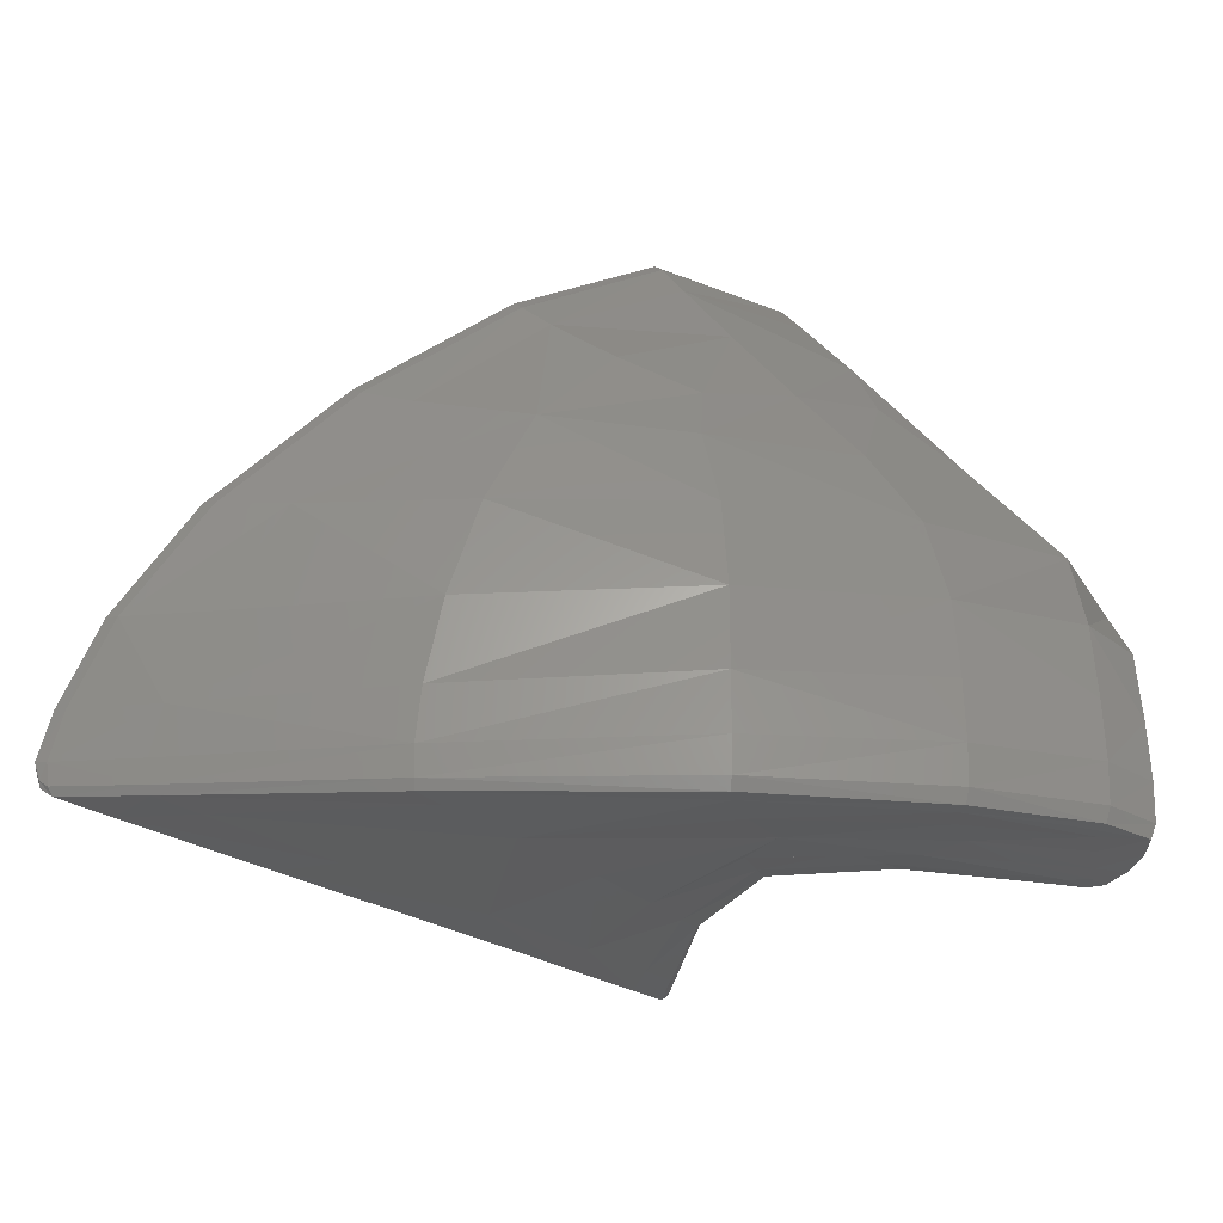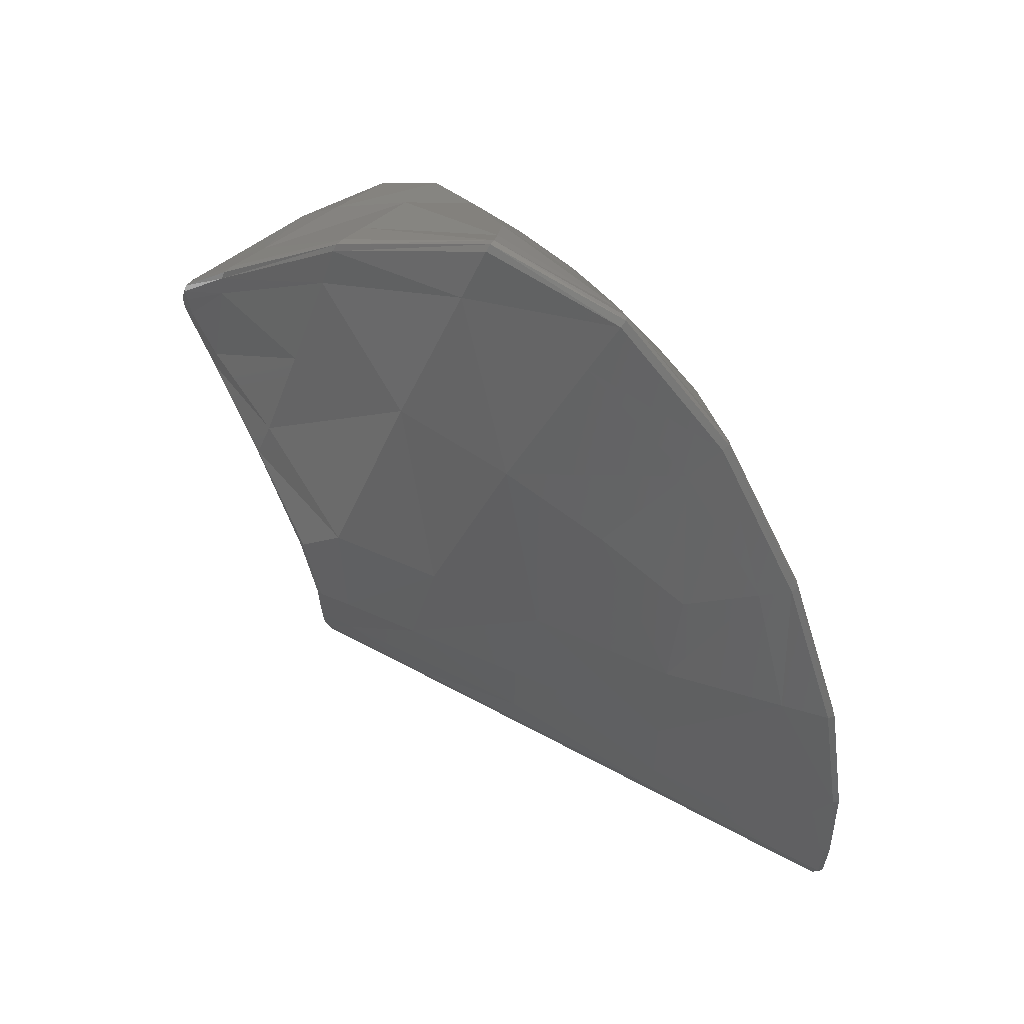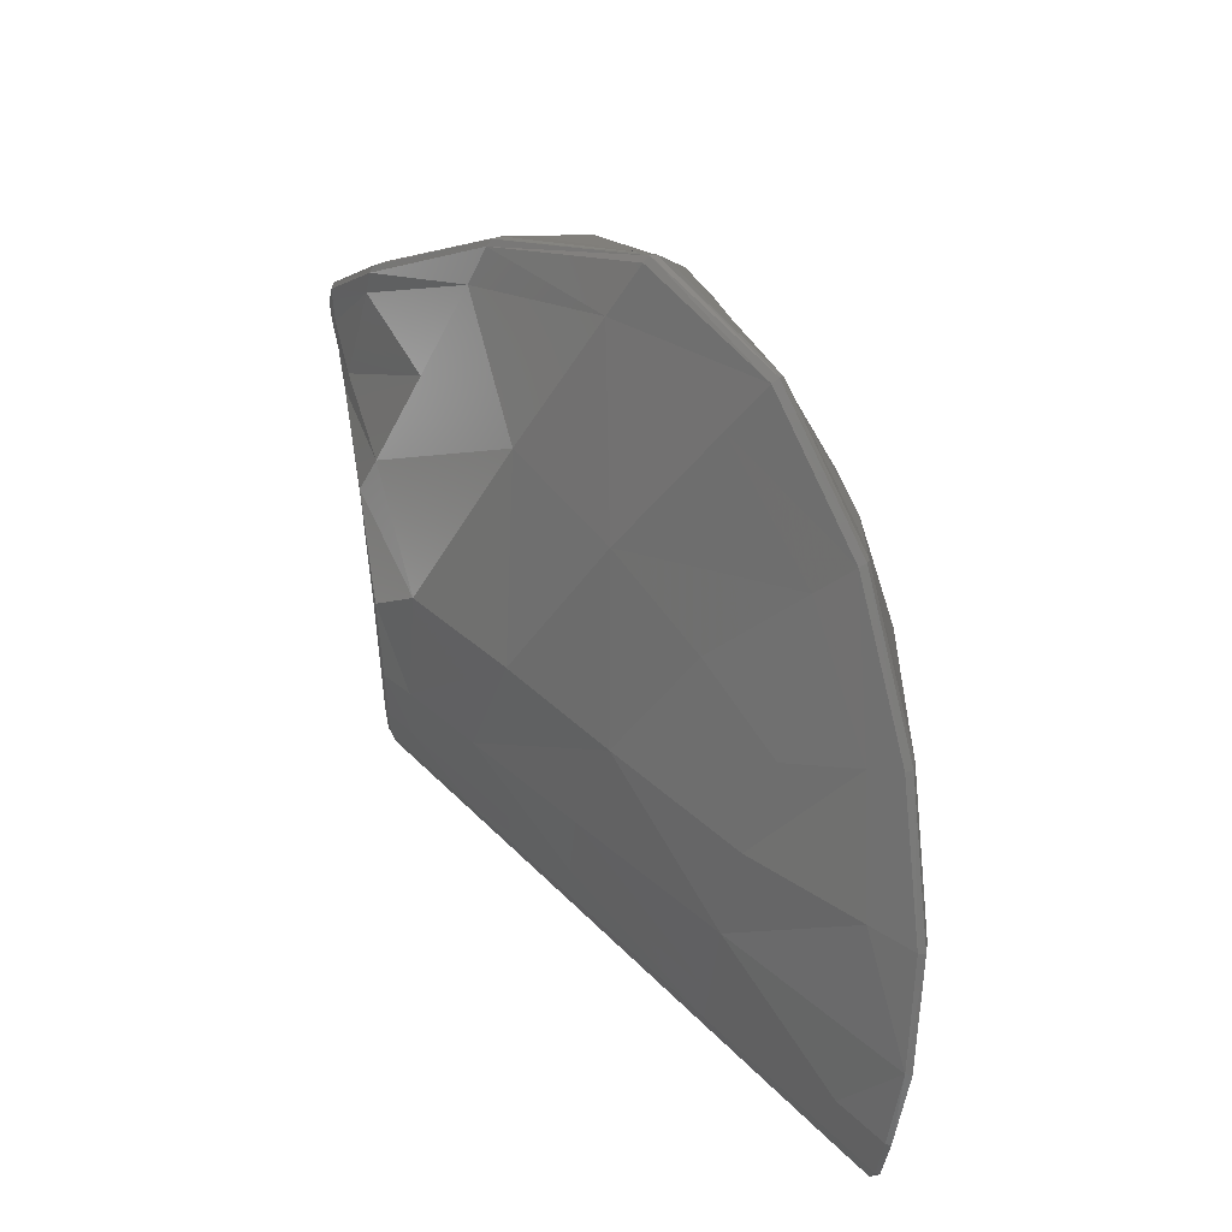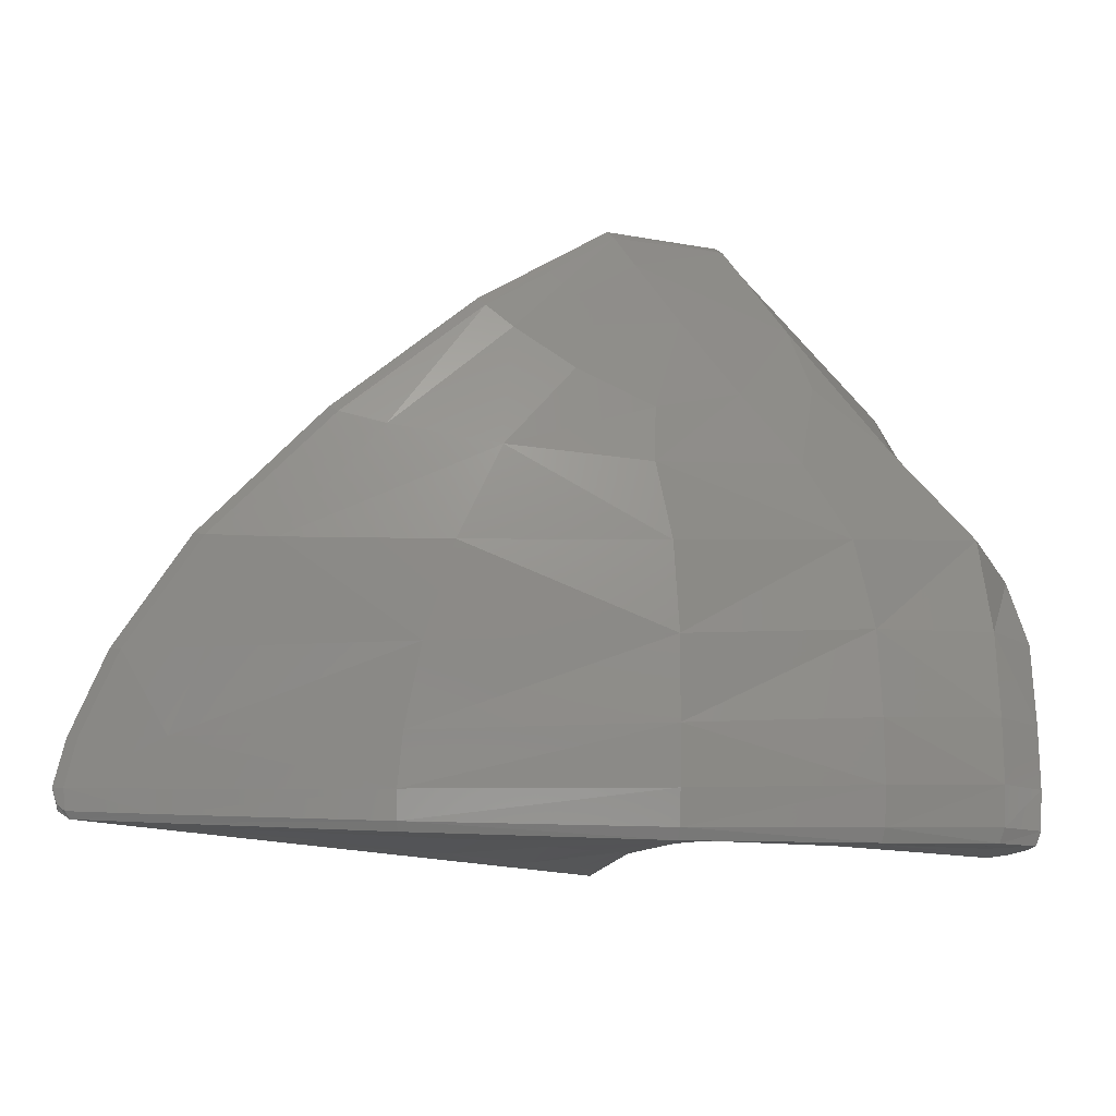
<metadata>
{"format":"stl","ext":"stl","renderer":"f3d","projection":"perspective","resolution":1024,"background":"white","views":[{"elev":-33.5,"azim":1.8,"up":"+Y"},{"elev":70.1,"azim":-112.0,"up":"+Y"},{"elev":59.8,"azim":-94.8,"up":"+Y"},{"elev":-15.4,"azim":-1.5,"up":"+Y"}]}
</metadata>
<code>
# stl→obj: 272 verts, 540 faces
v 15.21 9.274 136.2
v 13.63 8.919 137.5
v 13.91 8.506 137.6
v 15.47 8.85 136.4
v 13.54 9.033 137.5
v 15.13 9.366 136.1
v 11.82 7.714 138.3
v 11.92 7.607 138.4
v 12.28 7.295 138.4
v 16.57 8.057 134.4
v 16.63 8.015 134.5
v 17.68 6.343 133
v 17.63 6.34 132.8
v 16.85 7.708 134.8
v 17.86 6.183 133.5
v 18.14 5.46 132.4
v 18.1 5.449 132.2
v 18.3 5.376 133
v 18.41 4.93 132.8
v 18.26 4.985 132.3
v 18.21 4.987 132.2
v 18.14 4.248 132.2
v 18.19 4.213 132.3
v 17.99 4.105 132.3
v 17.96 4.142 132.2
v 18.29 4.167 132.7
v 18.08 4.06 132.7
v 17.38 4.059 132.7
v 17.29 4.103 132.4
v 17.26 4.139 132.3
v 18.28 4.538 132.3
v 18.23 4.558 132.2
v 18.4 4.492 132.8
v 13.59 1.966 132.6
v 13.6 2.929 132.6
v 13.73 2.951 133.1
v 13.71 2.029 133.1
v 13.55 2.942 132.5
v 13.53 1.957 132.5
v 14.08 3.837 132.5
v 14.13 3.801 132.6
v 14.26 3.773 133
v 18.52 3.027 135.2
v 18.47 3.667 134.5
v 18.71 3.745 134.6
v 18.76 3.02 135.3
v 18.51 2.249 135.6
v 18.73 2.169 135.8
v 17.86 2.355 135.7
v 17.86 3.089 135.2
v 17.8 3.678 134.5
v 19.12 3.394 136.2
v 18.98 3.178 135.7
v 18.92 4.021 134.9
v 19.05 4.358 135.4
v 19.08 2.306 136.6
v 18.94 2.21 136.1
v 19.06 4.622 135.8
v 18.53 5.024 136.5
v 18.55 3.591 137.2
v 19.14 3.559 136.6
v 18.52 2.392 137.6
v 19.1 2.391 137
v 16.87 3.405 138.1
v 14.34 3.164 138.8
v 14.33 2.05 138.9
v 16.89 2.238 138.3
v 16.65 4.633 137.9
v 14.28 4.367 138.8
v 11.2 3.028 138.9
v 10.98 1.946 138.8
v 11.59 4.297 139
v 9.397 4.327 138.9
v 8.562 2.967 138.8
v 8.119 1.901 138.6
v 16.37 3.098 135.4
v 16.29 3.671 134.7
v 16.36 2.39 135.8
v 14.81 2.338 135.6
v 14.83 3.067 135.2
v 15.14 3.525 134.7
v 15.68 4.097 132.5
v 15.64 4.136 132.4
v 15.79 4.053 132.8
v 8.512 4.36 138.9
v 8.364 4.381 138.9
v 7.384 2.959 138.7
v 7.529 2.953 138.7
v 7.02 1.893 138.5
v 6.884 1.9 138.5
v 10.1 6 138.8
v 9.967 6.065 138.8
v 10.71 5.836 138.8
v 13.46 2.989 132.5
v 14.01 3.921 132.5
v 13.44 1.965 132.5
v 13.09 1.97 132.8
v 13.13 3.023 132.9
v 13.7 4.503 133
v 9.942 4.181 136.9
v 10.54 5.372 137.3
v 11.74 5.949 136.5
v 11.41 4.323 135.4
v 10.13 5.843 138.3
v 8.823 4.318 138.2
v 11.77 7.187 137.7
v 9.437 2.949 136.6
v 11.12 2.955 134.9
v 9.093 1.918 136.4
v 10.92 1.935 134.8
v 7.509 1.907 137.9
v 7.975 2.957 138.1
v 15.69 4.742 132.7
v 15.6 4.224 132.4
v 17.24 4.217 132.3
v 17.27 4.513 132.3
v 17.93 4.216 132.2
v 17.91 4.407 132.2
v 18.03 4.432 132.2
v 18.09 4.31 132.2
v 12.17 5.562 138.9
v 14.07 5.423 138.7
v 14.1 6.245 138.4
v 13.08 6.718 138.5
v 15.25 6.634 137.8
v 16.3 6.972 137.1
v 16.04 7.917 136.7
v 14.49 7.662 137.7
v 17.37 7.005 135.7
v 18.31 5.796 134.8
v 17.37 6.219 136.7
v 18.7 5.162 134.4
v 18.74 4.796 134.1
v 18.67 4.389 133.8
v 18.51 4.069 133.6
v 18.28 3.963 133.5
v 17.59 3.96 133.6
v 16.05 3.95 133.7
v 14.56 3.708 133.9
v 14.05 3.007 134.2
v 14.03 2.185 134.4
v 16.04 5.667 137.8
v 6.86 1.296 138.4
v 7.984 1.276 138.5
v 6.719 1.305 138.4
v 6.781 1.1 138.3
v 6.886 1.022 138.3
v 8.005 0.9752 138.4
v 8.974 1.333 136.4
v 9.003 1.058 136.4
v 7.381 1.04 137.8
v 7.347 1.315 137.8
v 10.85 1.353 134.8
v 10.88 1.079 134.8
v 13.44 1.38 132.5
v 13.45 1.109 132.6
v 13.09 1.104 132.9
v 13.08 1.376 132.8
v 13.53 1.385 132.5
v 13.52 1.182 132.5
v 13.58 1.396 132.6
v 13.7 1.449 133.1
v 13.68 1.142 133.1
v 13.55 1.116 132.6
v 14.01 1.58 134.5
v 14.8 1.695 135.7
v 14.77 1.241 135.8
v 13.99 1.204 134.5
v 16.34 1.704 136
v 17.85 1.641 135.8
v 17.82 1.105 135.9
v 16.32 1.191 136.1
v 18.5 1.543 135.8
v 18.71 1.464 135.9
v 18.46 1.034 135.8
v 18.68 0.9899 135.9
v 18.92 1.462 136.3
v 19.06 1.498 136.7
v 18.89 0.9842 136.3
v 19.03 0.9968 136.7
v 19.07 1.535 137.2
v 18.5 1.517 137.7
v 18.47 0.9778 137.6
v 19.04 1.008 137.1
v 16.88 1.388 138.3
v 14.32 1.259 138.8
v 14.31 0.7917 138.8
v 16.86 0.8679 138.3
v 10.92 0.863 138.7
v 10.91 1.243 138.8
v 18.44 0.8296 136.4
v 18.81 0.8256 136.3
v 18.95 0.8274 136.7
v 18.4 0.8251 136.8
v 18.61 0.8295 136
v 18.44 0.8311 136.2
v 13.47 1.021 132.7
v 13.6 1.036 133.2
v 13.29 1.025 133.5
v 13.12 1.016 133
v 16.82 0.6926 138.2
v 14.29 0.6465 138.7
v 14.33 0.6845 138.4
v 16.78 0.7099 138
v 18.42 0.7846 137.6
v 17.97 0.7665 137.6
v 7.504 0.9425 137.8
v 9.103 0.9625 136.4
v 10.96 0.9854 134.8
v 11.47 0.967 135.2
v 9.878 0.9291 136.7
v 8.505 0.8969 137.9
v 14.72 1.076 135.9
v 14.62 1.04 136.1
v 13.74 1.046 134.9
v 13.92 1.072 134.6
v 11.93 0.8422 137.3
v 11.18 0.7789 138.2
v 12.8 0.9189 136.3
v 14.84 0.8645 137.2
v 14.49 0.7667 137.8
v 8.03 0.8805 138.3
v 10.92 0.747 138.6
v 6.932 0.9332 138.3
v 6.784 1.033 138.3
v 6.739 1.309 138.3
v 6.91 1.903 138.4
v 7.412 2.961 138.6
v 8.382 4.376 138.8
v 9.96 6.043 138.7
v 11.78 7.675 138.2
v 13.5 8.982 137.4
v 15.08 9.301 136.1
v 14.89 8.59 135.6
v 13.36 8.309 136.9
v 18.97 0.8217 137.1
v 18.37 0.8005 137.2
v 16.75 0.7675 137.6
v 16.93 0.8245 137.1
v 16.26 1.001 136.2
v 16.08 0.9701 136.4
v 17.75 0.9061 136
v 17.39 0.8818 136.2
v 14.47 0.9704 136.6
v 15.65 0.9345 136.7
v 16.46 0.8702 136.7
v 13.39 0.991 135.4
v 12.59 1.001 134.2
v 12.29 1.004 133.7
v 12.24 1.095 133.6
v 18.13 0.8403 136.1
v 18.39 0.8526 135.9
v 17.52 0.8398 136.6
v 12.22 1.367 133.6
v 12.25 1.956 133.6
v 12.35 2.996 133.7
v 12.58 4.518 134.2
v 12.98 6.555 135.5
v 14.38 6.744 134.4
v 16.53 7.968 134.3
v 17.6 6.24 132.8
v 17.53 5.907 132.7
v 16.39 7.417 134
v 18.16 4.585 132.1
v 18.07 4.652 132.2
v 18.07 4.939 132.2
v 18.14 4.966 132.1
v 17.99 5.183 132.2
v 18.04 5.379 132.2
v 17.94 4.794 132.2
v 17.4 5.204 132.5
v 16.03 6.074 133.3
f 1 2 3
f 3 4 1
f 5 2 1
f 1 6 5
f 5 7 8
f 8 2 5
f 2 8 9
f 9 3 2
f 10 11 12
f 12 13 10
f 1 11 10
f 10 6 1
f 14 11 1
f 1 4 14
f 15 12 11
f 11 14 15
f 13 12 16
f 16 17 13
f 18 16 12
f 12 15 18
f 16 18 19
f 19 20 16
f 16 20 21
f 21 17 16
f 22 23 24
f 24 25 22
f 24 23 26
f 26 27 24
f 28 29 24
f 24 27 28
f 24 29 30
f 30 25 24
f 31 32 21
f 21 20 31
f 31 20 19
f 19 33 31
f 26 23 31
f 31 33 26
f 31 23 22
f 22 32 31
f 34 35 36
f 36 37 34
f 38 35 34
f 34 39 38
f 38 40 41
f 41 35 38
f 36 35 41
f 41 42 36
f 43 44 45
f 45 46 43
f 47 43 46
f 46 48 47
f 47 49 50
f 50 43 47
f 51 44 43
f 43 50 51
f 52 53 54
f 54 55 52
f 52 56 57
f 57 53 52
f 46 53 57
f 57 48 46
f 53 46 45
f 45 54 53
f 58 59 60
f 60 61 58
f 60 62 63
f 63 61 60
f 52 61 63
f 63 56 52
f 52 55 58
f 58 61 52
f 64 65 66
f 66 67 64
f 62 60 64
f 64 67 62
f 64 60 59
f 59 68 64
f 68 69 65
f 65 64 68
f 65 70 71
f 71 66 65
f 72 70 65
f 65 69 72
f 73 74 70
f 70 72 73
f 75 71 70
f 70 74 75
f 51 50 76
f 76 77 51
f 49 78 76
f 76 50 49
f 78 79 80
f 80 76 78
f 76 80 81
f 81 77 76
f 30 29 82
f 82 83 30
f 82 29 28
f 28 84 82
f 84 42 41
f 41 82 84
f 41 40 83
f 83 82 41
f 85 86 87
f 87 88 85
f 89 88 87
f 87 90 89
f 75 74 88
f 88 89 75
f 88 74 73
f 73 85 88
f 91 8 7
f 7 92 91
f 85 91 92
f 92 86 85
f 93 91 85
f 85 73 93
f 93 9 8
f 8 91 93
f 38 94 95
f 95 40 38
f 38 39 96
f 96 94 38
f 94 96 97
f 97 98 94
f 98 99 95
f 95 94 98
f 100 101 102
f 102 103 100
f 104 101 100
f 100 105 104
f 106 102 101
f 101 104 106
f 107 100 103
f 103 108 107
f 109 107 108
f 108 110 109
f 111 112 107
f 107 109 111
f 107 112 105
f 105 100 107
f 99 113 114
f 114 95 99
f 115 114 113
f 113 116 115
f 83 114 115
f 115 30 83
f 40 95 114
f 114 83 40
f 25 30 115
f 115 117 25
f 117 115 116
f 116 118 117
f 118 119 120
f 120 117 118
f 117 120 22
f 22 25 117
f 73 72 121
f 121 93 73
f 121 72 69
f 69 122 121
f 123 124 121
f 121 122 123
f 9 93 121
f 121 124 9
f 125 126 127
f 127 128 125
f 3 128 127
f 127 4 3
f 128 3 9
f 9 124 128
f 128 124 123
f 123 125 128
f 129 130 15
f 15 14 129
f 129 14 4
f 4 127 129
f 131 129 127
f 127 126 131
f 131 59 130
f 130 129 131
f 19 18 132
f 132 133 19
f 132 18 15
f 15 130 132
f 130 59 58
f 58 132 130
f 55 133 132
f 132 58 55
f 33 134 135
f 135 26 33
f 19 133 134
f 134 33 19
f 133 55 54
f 54 134 133
f 45 135 134
f 134 54 45
f 136 137 28
f 28 27 136
f 136 27 26
f 26 135 136
f 136 135 45
f 45 44 136
f 136 44 51
f 51 137 136
f 84 138 139
f 139 42 84
f 138 84 28
f 28 137 138
f 77 138 137
f 137 51 77
f 77 81 139
f 139 138 77
f 140 80 79
f 79 141 140
f 141 37 36
f 36 140 141
f 36 42 139
f 139 140 36
f 140 139 81
f 81 80 140
f 142 68 59
f 59 131 142
f 126 125 142
f 142 131 126
f 125 123 122
f 122 142 125
f 122 69 68
f 68 142 122
f 75 89 143
f 143 144 75
f 89 90 145
f 145 143 89
f 143 145 146
f 146 147 143
f 143 147 148
f 148 144 143
f 149 150 151
f 151 152 149
f 109 149 152
f 152 111 109
f 149 109 110
f 110 153 149
f 154 150 149
f 149 153 154
f 155 156 157
f 157 158 155
f 155 158 97
f 97 96 155
f 39 159 155
f 155 96 39
f 160 156 155
f 155 159 160
f 161 159 39
f 39 34 161
f 34 37 162
f 162 161 34
f 161 162 163
f 163 164 161
f 160 159 161
f 161 164 160
f 162 37 141
f 141 165 162
f 141 79 166
f 166 165 141
f 166 167 168
f 168 165 166
f 163 162 165
f 165 168 163
f 79 78 169
f 169 166 79
f 169 78 49
f 49 170 169
f 171 172 169
f 169 170 171
f 167 166 169
f 169 172 167
f 49 47 173
f 173 170 49
f 47 48 174
f 174 173 47
f 175 173 174
f 174 176 175
f 170 173 175
f 175 171 170
f 174 48 57
f 57 177 174
f 57 56 178
f 178 177 57
f 179 177 178
f 178 180 179
f 174 177 179
f 179 176 174
f 181 178 56
f 56 63 181
f 63 62 182
f 182 181 63
f 181 182 183
f 183 184 181
f 184 180 178
f 178 181 184
f 182 62 67
f 67 185 182
f 185 67 66
f 66 186 185
f 185 186 187
f 187 188 185
f 188 183 182
f 182 185 188
f 189 187 186
f 186 190 189
f 190 186 66
f 66 71 190
f 190 71 75
f 75 144 190
f 190 144 148
f 148 189 190
f 191 192 193
f 193 194 191
f 195 192 191
f 191 196 195
f 192 195 176
f 176 179 192
f 179 180 193
f 193 192 179
f 197 198 199
f 199 200 197
f 197 200 157
f 157 156 197
f 164 197 156
f 156 160 164
f 197 164 163
f 163 198 197
f 201 188 187
f 187 202 201
f 203 204 201
f 201 202 203
f 205 201 204
f 204 206 205
f 205 183 188
f 188 201 205
f 207 151 150
f 150 208 207
f 208 150 154
f 154 209 208
f 208 209 210
f 210 211 208
f 211 212 207
f 207 208 211
f 213 214 215
f 215 216 213
f 216 215 199
f 199 198 216
f 163 168 216
f 216 198 163
f 168 167 213
f 213 216 168
f 212 211 217
f 217 218 212
f 217 211 210
f 210 219 217
f 217 219 220
f 220 221 217
f 203 218 217
f 217 221 203
f 189 148 222
f 222 223 189
f 218 223 222
f 222 212 218
f 203 202 223
f 223 218 203
f 202 187 189
f 189 223 202
f 224 147 146
f 146 225 224
f 207 224 225
f 225 151 207
f 222 224 207
f 207 212 222
f 224 222 148
f 148 147 224
f 225 146 145
f 145 226 225
f 90 227 226
f 226 145 90
f 152 226 227
f 227 111 152
f 226 152 151
f 151 225 226
f 105 112 228
f 228 229 105
f 228 112 111
f 111 227 228
f 228 227 90
f 90 87 228
f 228 87 86
f 86 229 228
f 104 230 231
f 231 106 104
f 105 229 230
f 230 104 105
f 92 230 229
f 229 86 92
f 7 231 230
f 230 92 7
f 232 5 6
f 6 233 232
f 234 235 232
f 232 233 234
f 231 232 235
f 235 106 231
f 7 5 232
f 232 231 7
f 184 183 205
f 205 236 184
f 236 205 206
f 206 237 236
f 236 237 194
f 194 193 236
f 184 236 193
f 193 180 184
f 204 238 237
f 237 206 204
f 204 203 221
f 221 238 204
f 220 239 238
f 238 221 220
f 239 194 237
f 237 238 239
f 214 213 240
f 240 241 214
f 213 167 172
f 172 240 213
f 171 242 240
f 240 172 171
f 241 240 242
f 242 243 241
f 244 245 246
f 246 220 244
f 214 241 245
f 245 244 214
f 241 243 246
f 246 245 241
f 220 219 247
f 247 244 220
f 219 210 248
f 248 247 219
f 248 199 215
f 215 247 248
f 247 215 214
f 214 244 247
f 210 209 249
f 249 248 210
f 154 250 249
f 249 209 154
f 157 200 249
f 249 250 157
f 200 199 248
f 248 249 200
f 251 243 242
f 242 252 251
f 252 242 171
f 171 175 252
f 175 176 195
f 195 252 175
f 252 195 196
f 196 251 252
f 239 220 246
f 246 253 239
f 251 253 246
f 246 243 251
f 196 191 253
f 253 251 196
f 191 194 239
f 239 253 191
f 250 154 153
f 153 254 250
f 254 153 110
f 110 255 254
f 254 255 97
f 97 158 254
f 254 158 157
f 157 250 254
f 98 256 257
f 257 99 98
f 97 255 256
f 256 98 97
f 110 108 256
f 256 255 110
f 103 257 256
f 256 108 103
f 258 235 234
f 234 259 258
f 257 258 259
f 259 99 257
f 103 102 258
f 258 257 103
f 258 102 106
f 106 235 258
f 6 10 260
f 260 233 6
f 10 13 261
f 261 260 10
f 261 262 263
f 263 260 261
f 234 233 260
f 260 263 234
f 22 120 264
f 264 32 22
f 264 120 119
f 119 265 264
f 265 266 267
f 267 264 265
f 264 267 21
f 21 32 264
f 266 268 269
f 269 267 266
f 262 261 269
f 269 268 262
f 261 13 17
f 17 269 261
f 269 17 21
f 21 267 269
f 118 270 265
f 265 119 118
f 270 118 116
f 116 271 270
f 270 271 262
f 262 268 270
f 266 265 270
f 270 268 266
f 259 234 263
f 263 272 259
f 262 271 272
f 272 263 262
f 272 271 116
f 116 113 272
f 113 99 259
f 259 272 113

</code>
